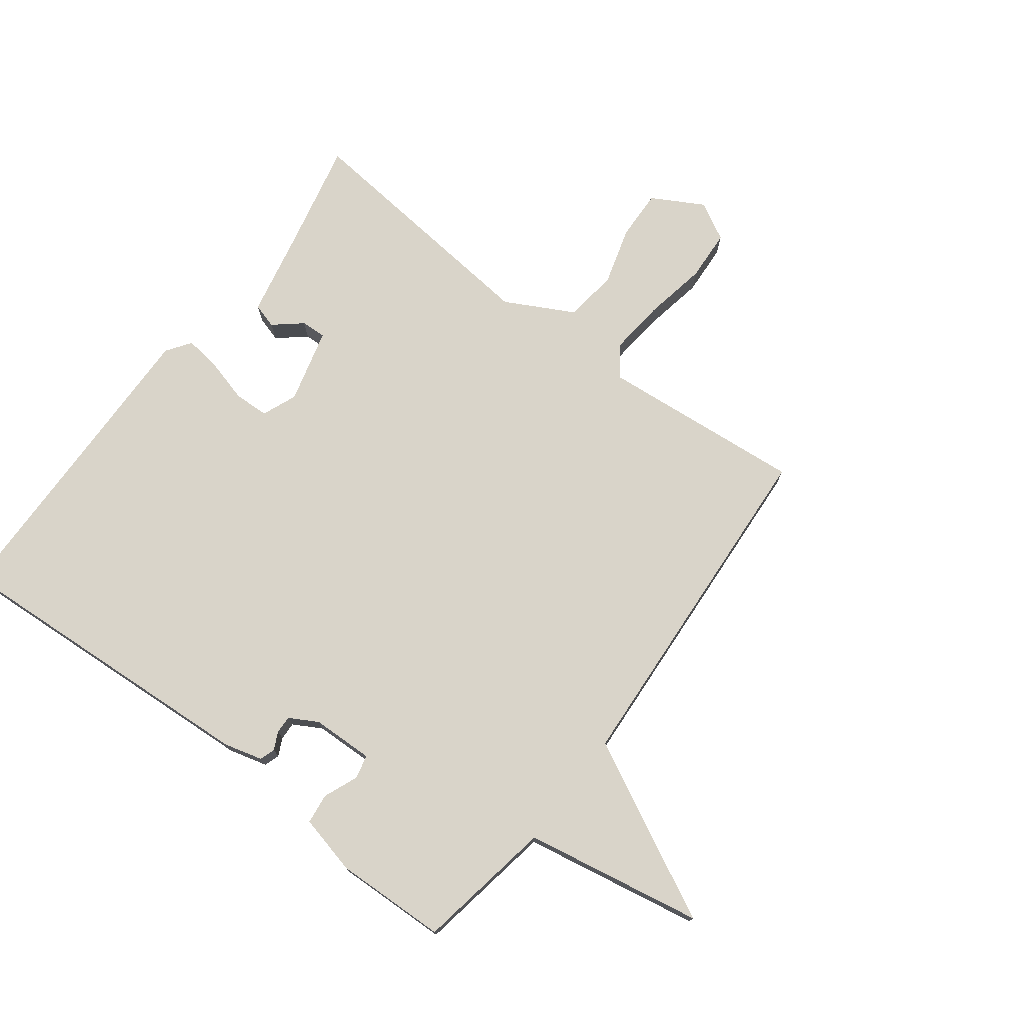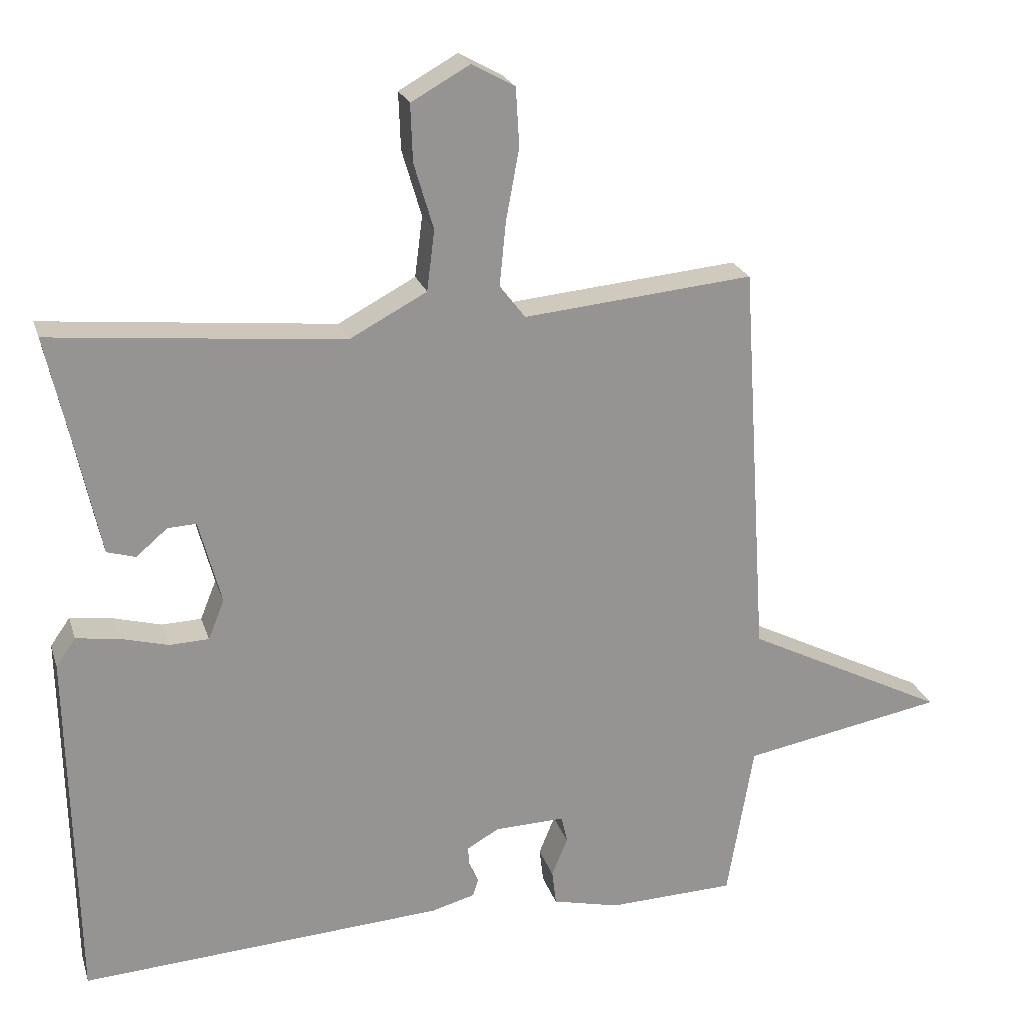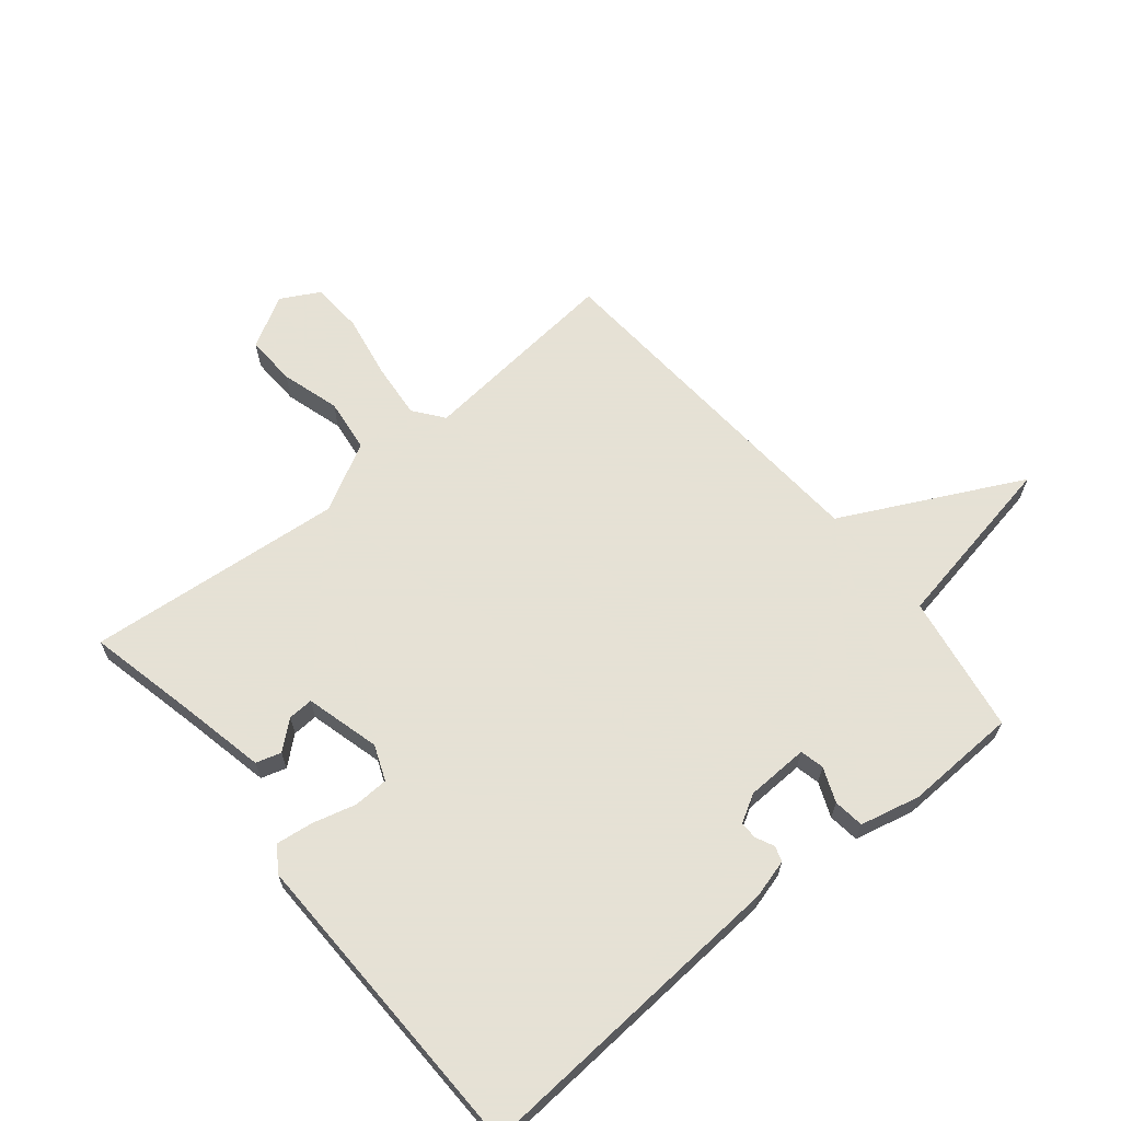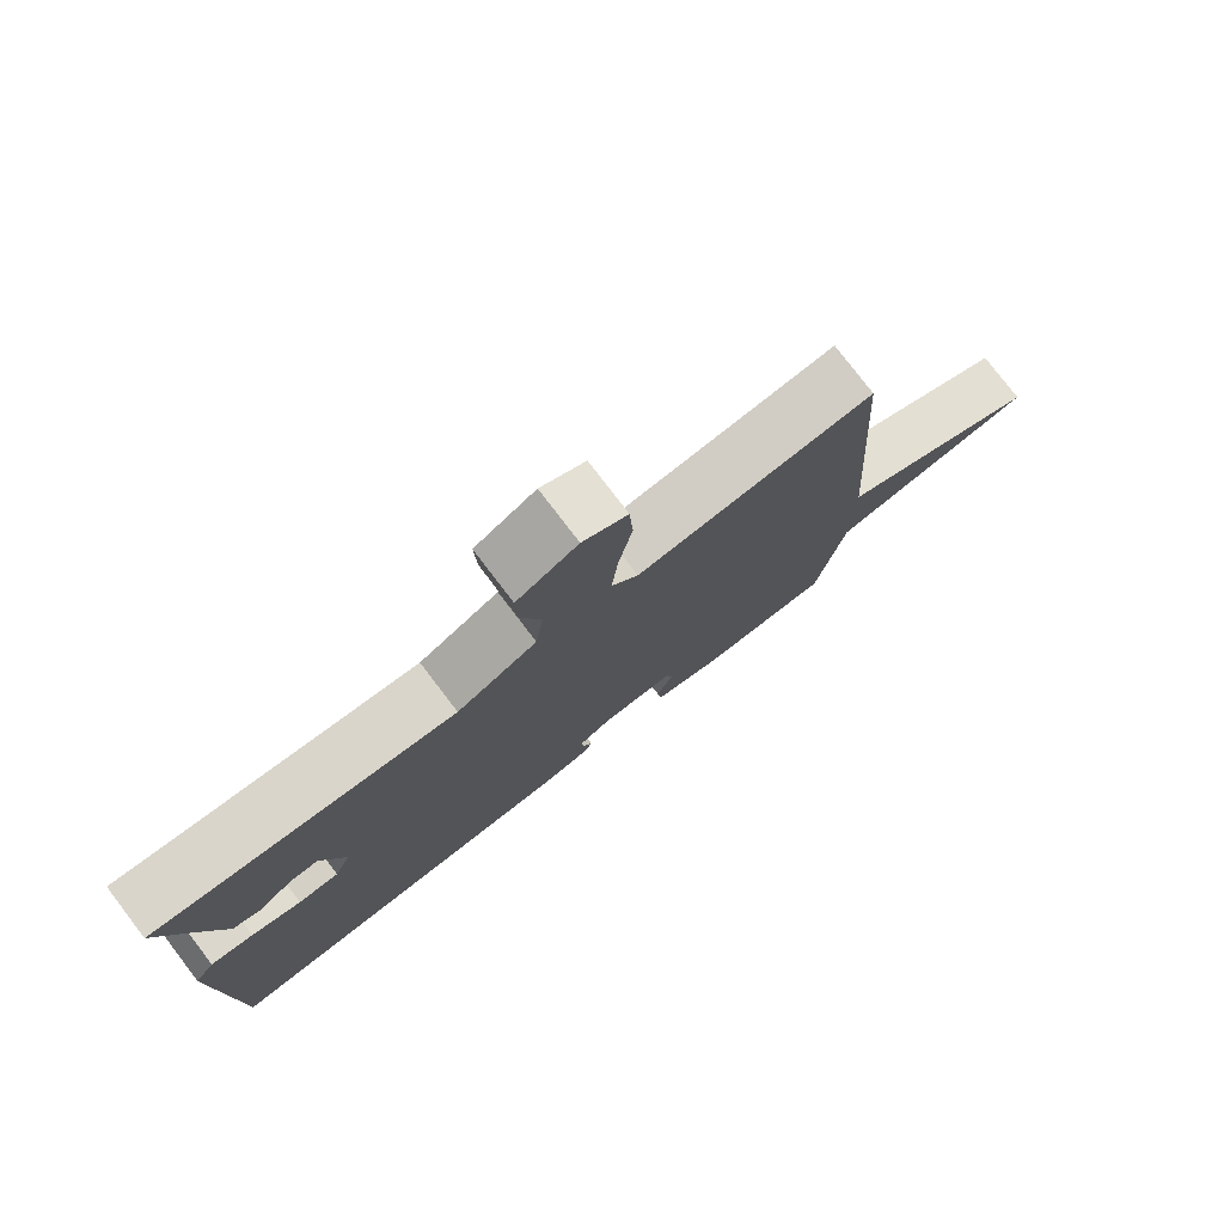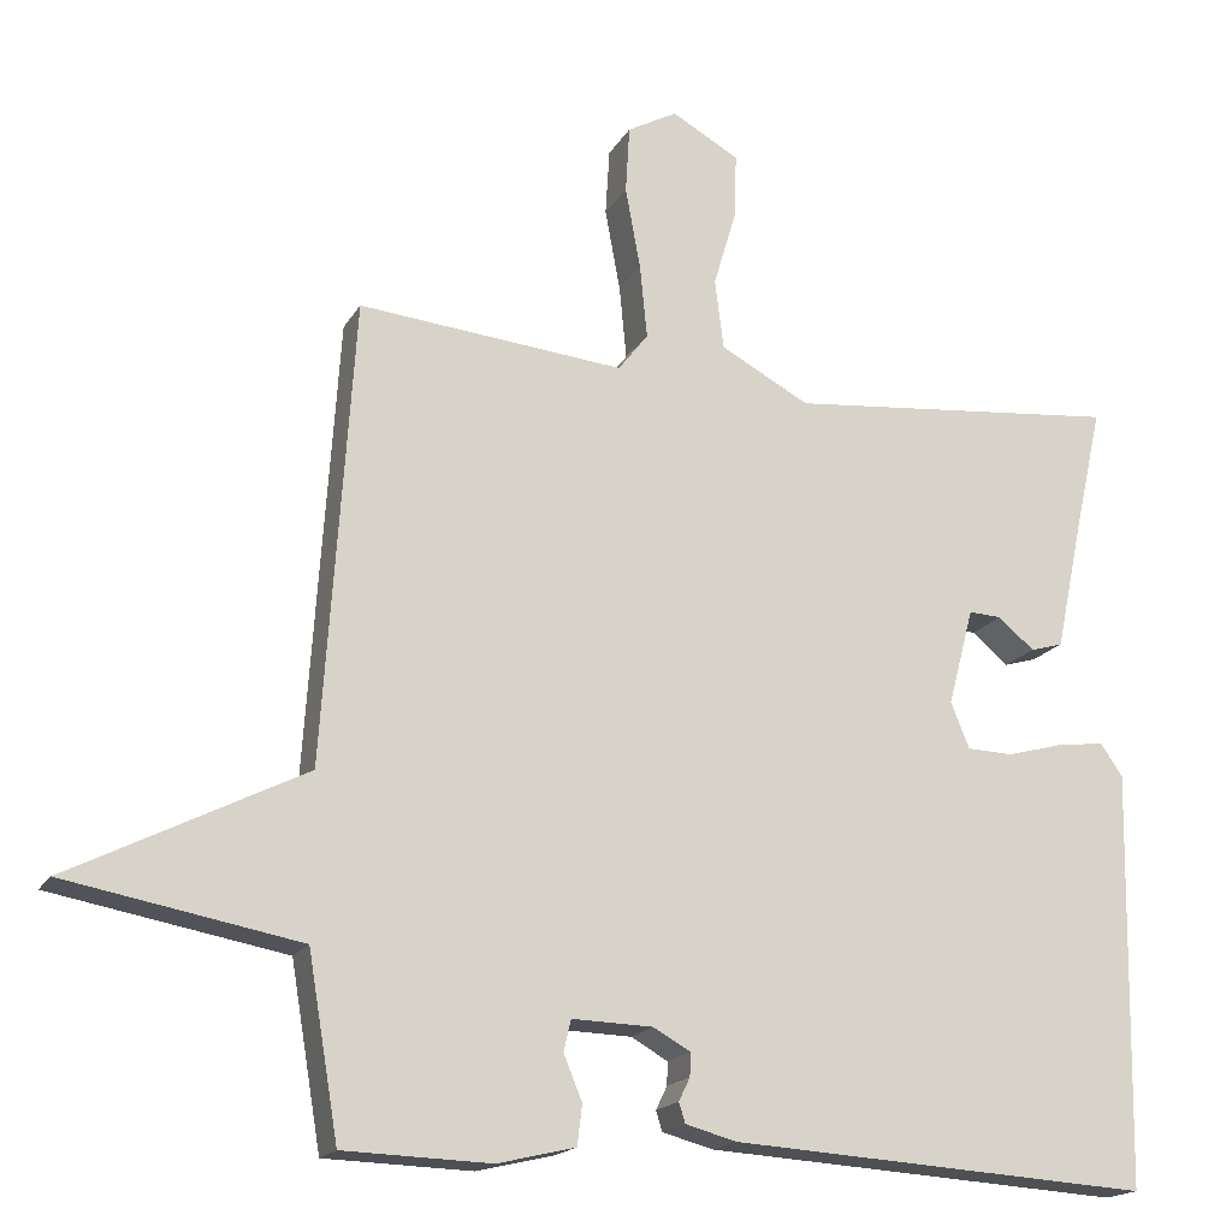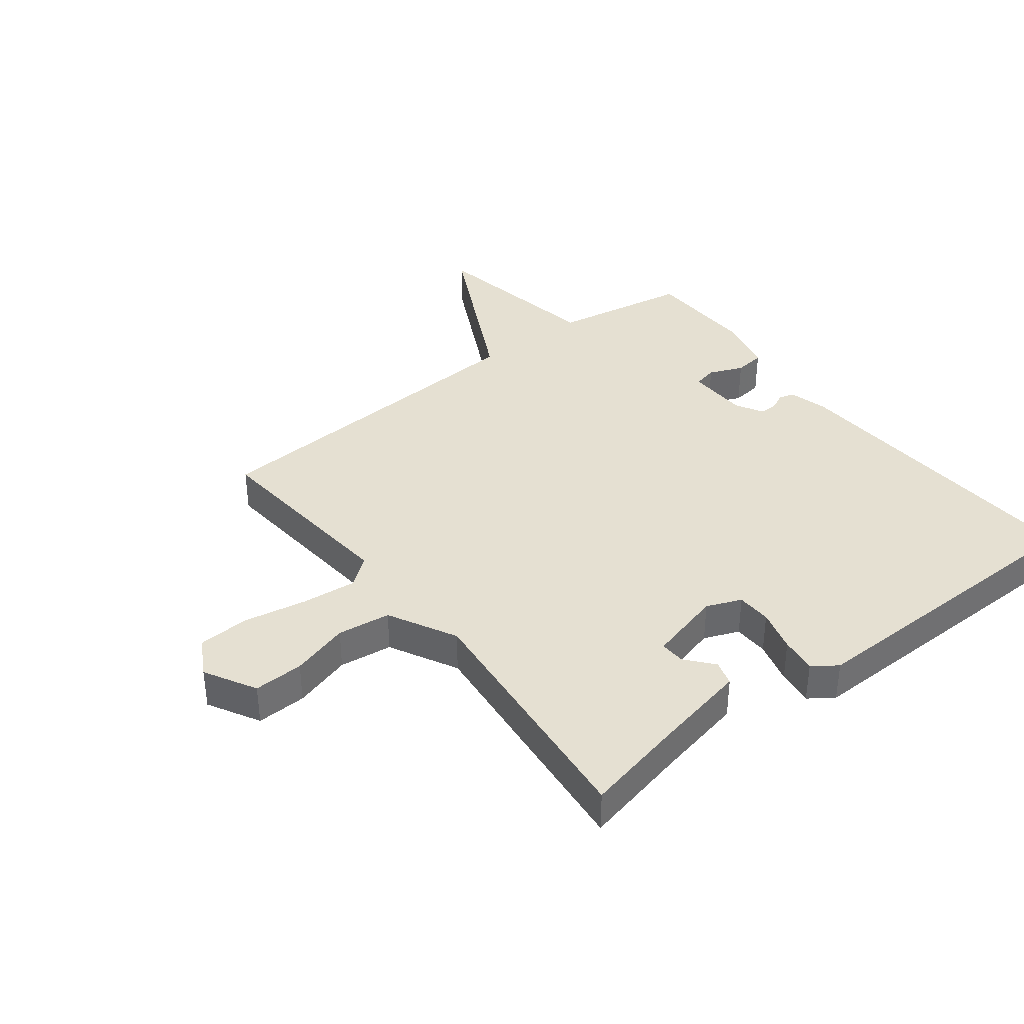
<metadata>
{"format":"obj","ext":"obj","renderer":"f3d","projection":"perspective","resolution":1024,"background":"white","views":[{"elev":74.9,"azim":-142.8,"up":"+Y"},{"elev":22.7,"azim":164.4,"up":"+Z"},{"elev":64.9,"azim":140.5,"up":"+Y"},{"elev":78.3,"azim":142.6,"up":"+Z"},{"elev":-17.7,"azim":-21.3,"up":"+Z"},{"elev":37.8,"azim":52.5,"up":"+Y"}]}
</metadata>
<code>
v 0.5 0.07 0.5
v 0.462 0.07 0.33
v 0.431 0.07 0.182
v 0.39 0.07 0.17
v 0.345 0.07 0.208
v 0.304 0.07 0.21
v 0.272 0.07 0.089
v 0.295 0.07 0.032
v 0.352 0.07 0.03
v 0.422 0.07 0.049
v 0.482 0.07 0.057
v 0.51 0.07 0.017
v 0.5 0.07 -0.5
v -0.025 0.07 -0.467
v -0.088 0.07 -0.45
v -0.096 0.07 -0.425
v -0.082 0.07 -0.396
v -0.081 0.07 -0.367
v -0.127 0.07 -0.341
v -0.228 0.07 -0.338
v -0.237 0.07 -0.377
v -0.214 0.07 -0.433
v -0.22 0.07 -0.483
v -0.317 0.07 -0.506
v -0.5 0.07 -0.5
v -0.538 0.07 -0.275
v -0.829 0.07 -0.222
v -0.538 0.07 -0.075
v -0.5 0.07 0.5
v -0.169 0.07 0.469
v -0.132 0.07 0.517
v -0.141 0.07 0.608
v -0.16 0.07 0.711
v -0.155 0.07 0.795
v -0.093 0.07 0.829
v -0.009 0.07 0.782
v -0.012 0.07 0.7
v -0.04 0.07 0.605
v -0.029 0.07 0.518
v 0.082 0.07 0.459
v 0.5 0 0.5
v 0.462 0 0.33
v 0.431 0 0.182
v 0.39 0 0.17
v 0.345 0 0.208
v 0.304 0 0.21
v 0.272 0 0.089
v 0.295 0 0.032
v 0.352 0 0.03
v 0.422 0 0.049
v 0.482 0 0.057
v 0.51 0 0.017
v 0.5 0 -0.5
v -0.025 0 -0.467
v -0.088 0 -0.45
v -0.096 0 -0.425
v -0.082 0 -0.396
v -0.081 0 -0.367
v -0.127 0 -0.341
v -0.228 0 -0.338
v -0.237 0 -0.377
v -0.214 0 -0.433
v -0.22 0 -0.483
v -0.317 0 -0.506
v -0.5 0 -0.5
v -0.538 0 -0.275
v -0.829 0 -0.222
v -0.538 0 -0.075
v -0.5 0 0.5
v -0.169 0 0.469
v -0.132 0 0.517
v -0.141 0 0.608
v -0.16 0 0.711
v -0.155 0 0.795
v -0.093 0 0.829
v -0.009 0 0.782
v -0.012 0 0.7
v -0.04 0 0.605
v -0.029 0 0.518
v 0.082 0 0.459
f 36 37 38
f 35 36 38
f 34 35 38
f 33 34 38
f 32 33 38
f 31 32 38 39
f 30 31 39 40
f 28 29 30
f 26 27 28
f 25 26 28
f 24 25 28
f 23 24 28
f 22 23 28
f 21 22 28
f 20 21 28 30
f 19 20 30 40
f 15 16 17
f 14 15 17
f 13 14 17
f 12 13 17
f 11 12 17
f 10 11 17
f 9 10 17
f 8 9 17 18
f 18 19 40
f 8 18 40
f 7 8 40
f 2 3 4 5
f 2 5 6
f 1 2 6
f 40 1 6
f 6 7 40
f 78 77 76
f 78 76 75
f 78 75 74
f 78 74 73
f 78 73 72
f 79 78 72 71
f 80 79 71 70
f 70 69 68
f 68 67 66
f 68 66 65
f 68 65 64
f 68 64 63
f 68 63 62
f 68 62 61
f 70 68 61 60
f 80 70 60 59
f 57 56 55
f 57 55 54
f 57 54 53
f 57 53 52
f 57 52 51
f 57 51 50
f 57 50 49
f 58 57 49 48
f 80 59 58
f 80 58 48
f 80 48 47
f 45 44 43 42
f 46 45 42
f 46 42 41
f 46 41 80
f 80 47 46
f 1 41 42 2
f 2 42 43 3
f 3 43 44 4
f 4 44 45 5
f 5 45 46 6
f 6 46 47 7
f 7 47 48 8
f 8 48 49 9
f 9 49 50 10
f 10 50 51 11
f 11 51 52 12
f 12 52 53 13
f 13 53 54 14
f 14 54 55 15
f 15 55 56 16
f 16 56 57 17
f 17 57 58 18
f 18 58 59 19
f 19 59 60 20
f 20 60 61 21
f 21 61 62 22
f 22 62 63 23
f 23 63 64 24
f 24 64 65 25
f 25 65 66 26
f 26 66 67 27
f 27 67 68 28
f 28 68 69 29
f 29 69 70 30
f 30 70 71 31
f 31 71 72 32
f 32 72 73 33
f 33 73 74 34
f 34 74 75 35
f 35 75 76 36
f 36 76 77 37
f 37 77 78 38
f 38 78 79 39
f 39 79 80 40
f 40 80 41 1

</code>
